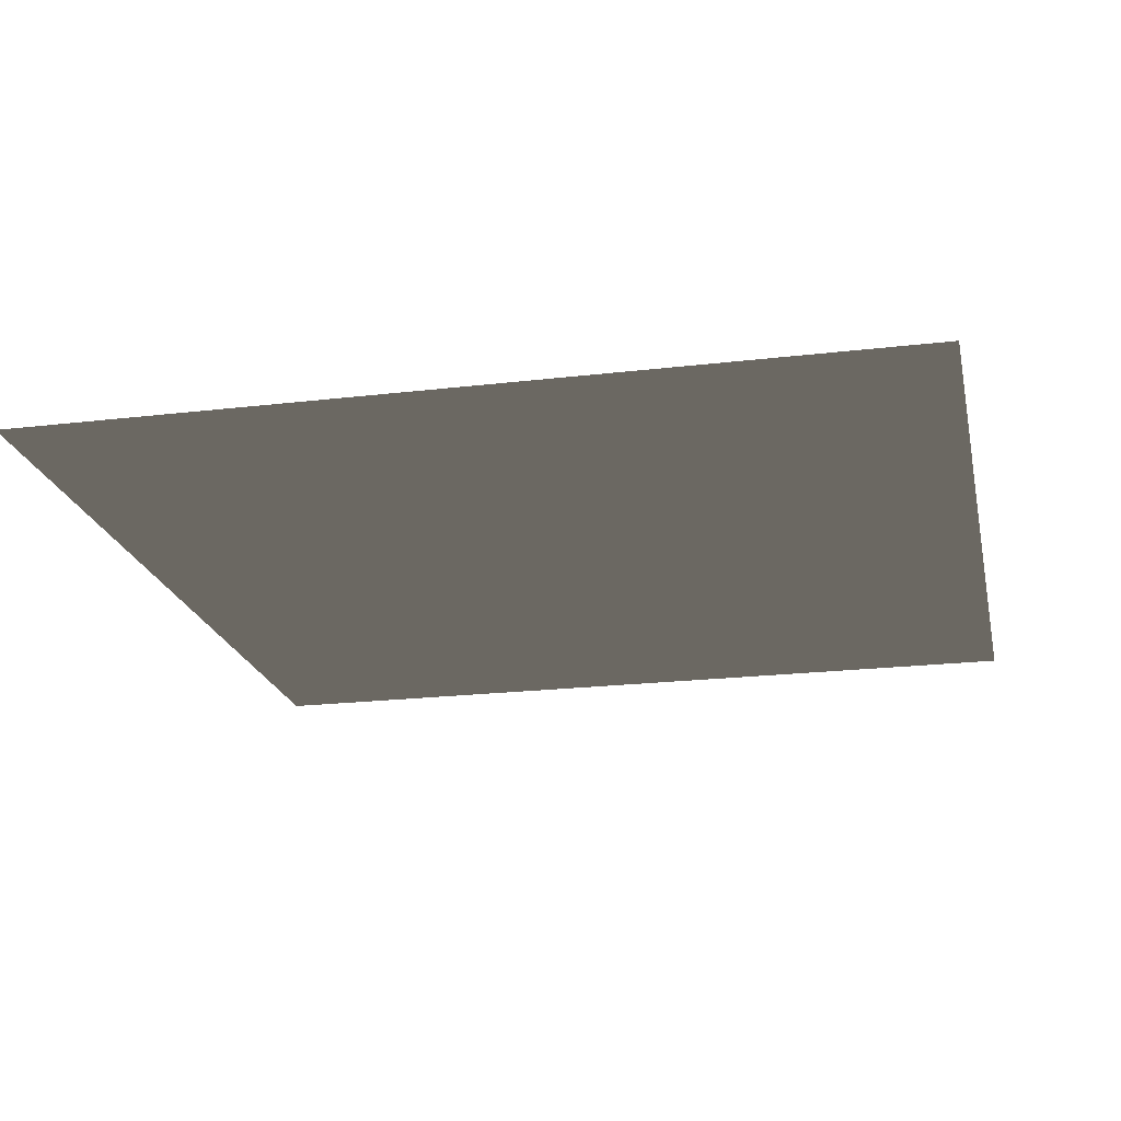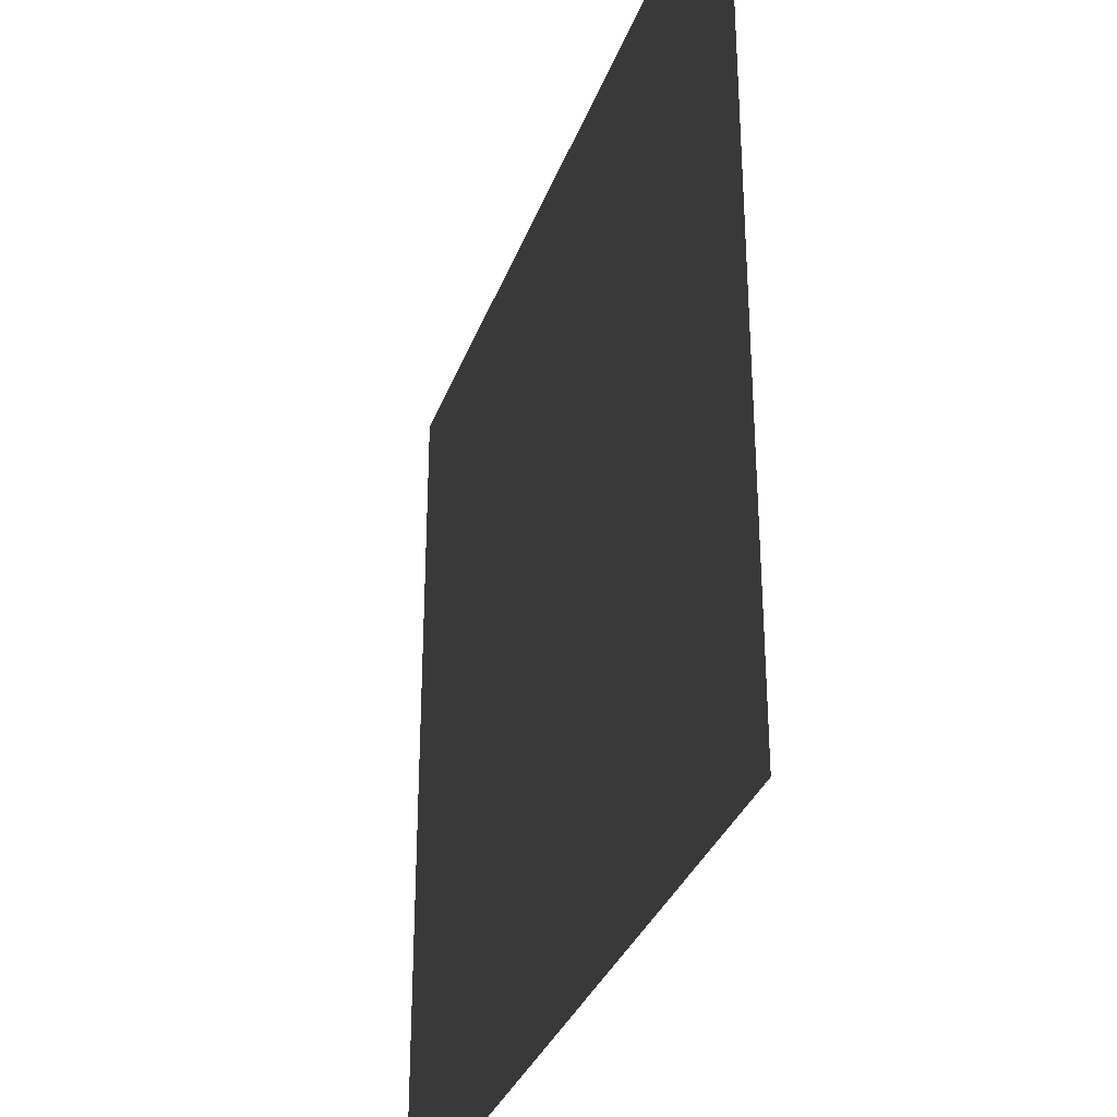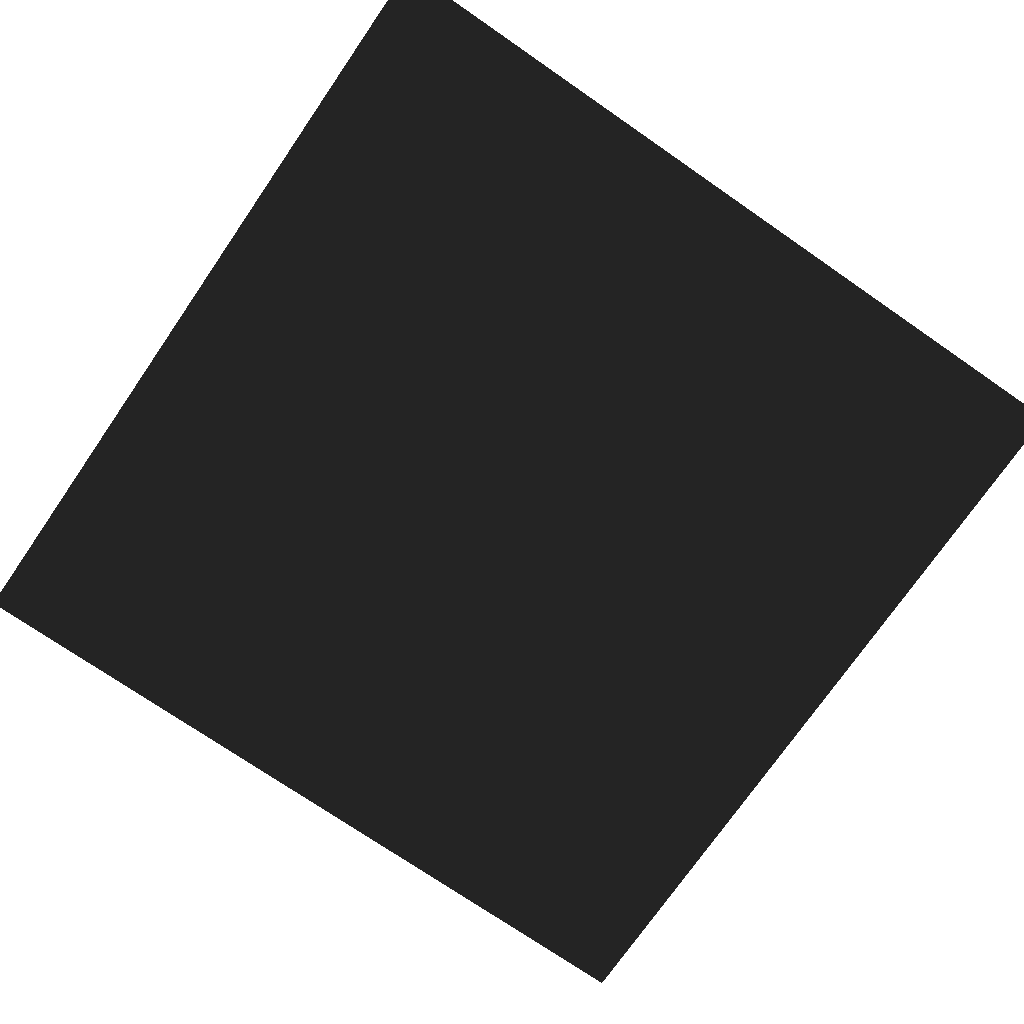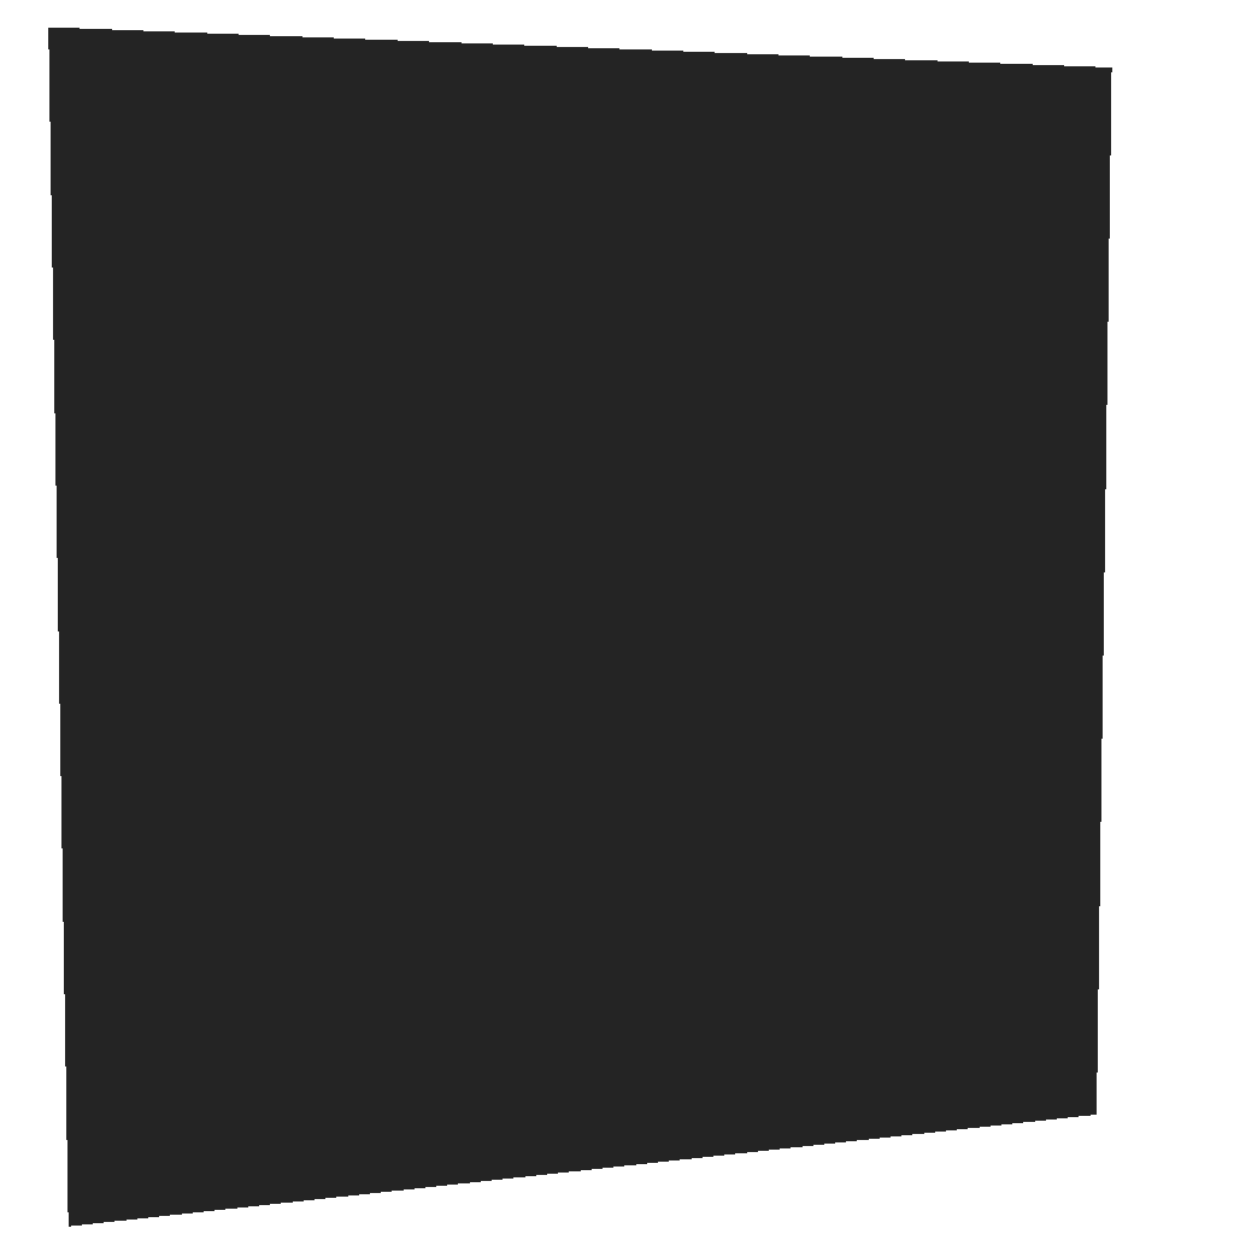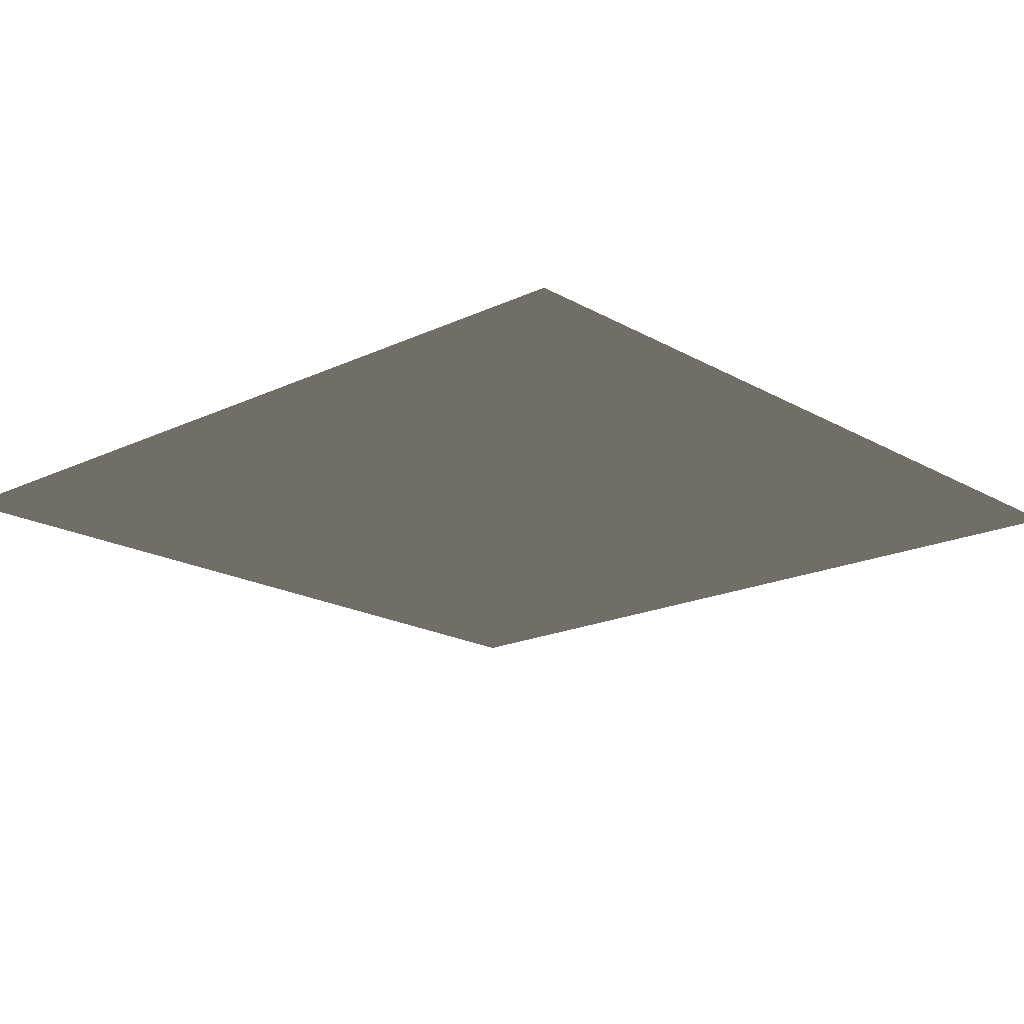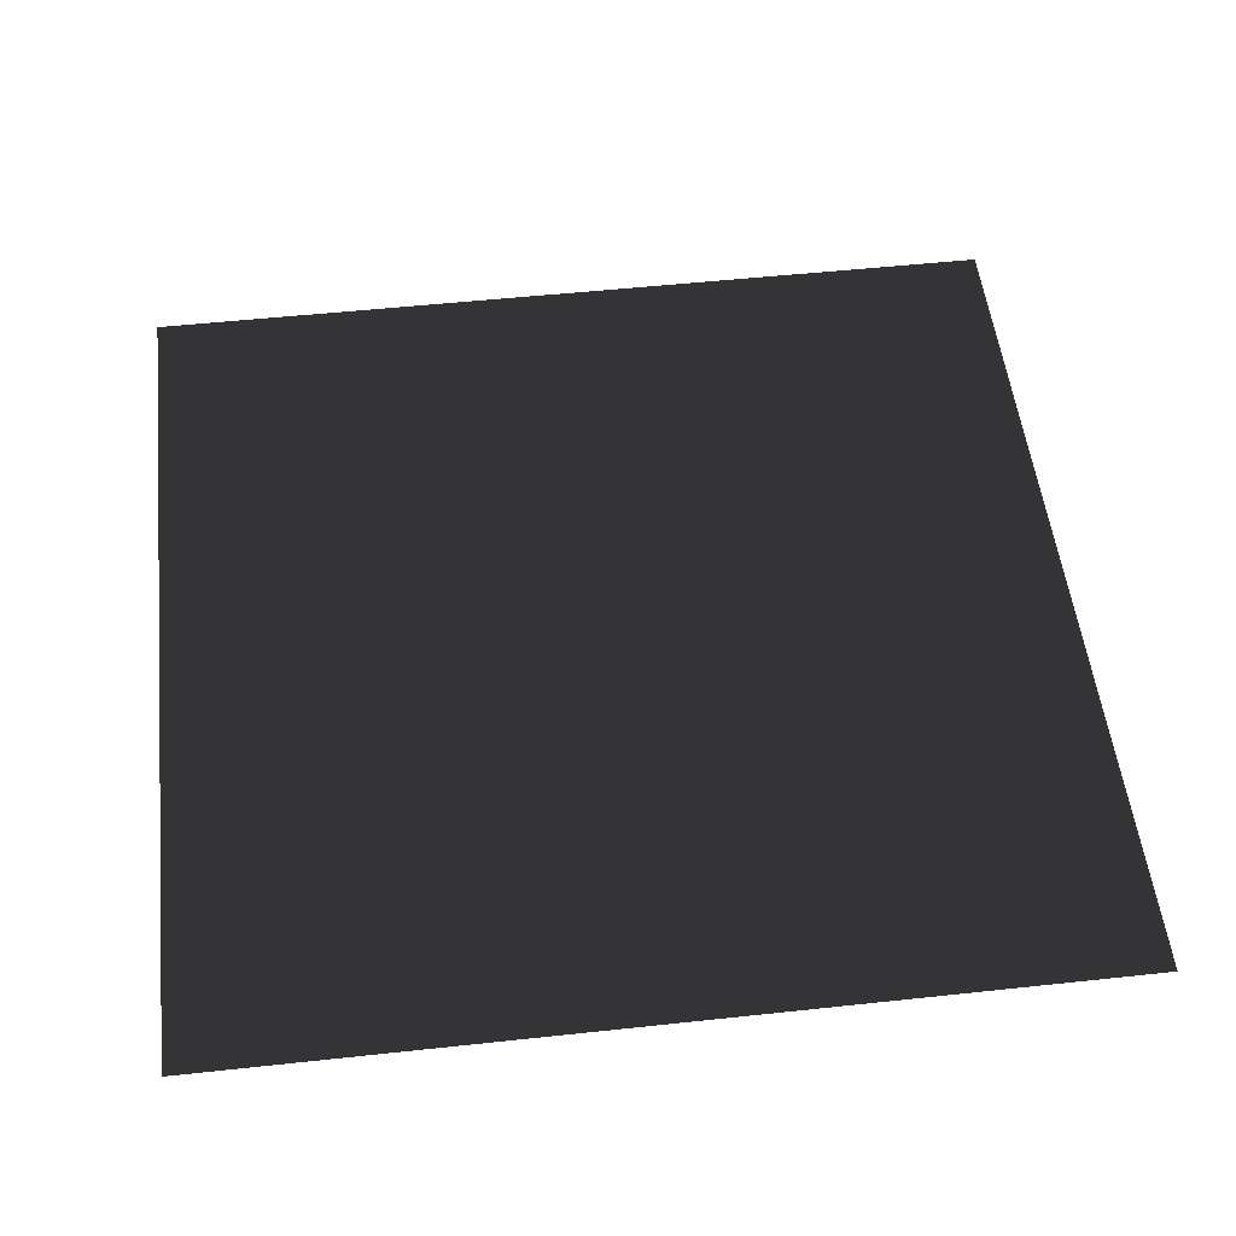
<metadata>
{"format":"obj","ext":"obj","renderer":"f3d","projection":"perspective","resolution":1024,"background":"white","views":[{"elev":-20.9,"azim":102.1,"up":"+Z"},{"elev":-32.9,"azim":71.6,"up":"+Y"},{"elev":-73.8,"azim":-34.6,"up":"+Z"},{"elev":5.2,"azim":158.0,"up":"+Y"},{"elev":-18.5,"azim":132.4,"up":"+Z"},{"elev":52.8,"azim":83.4,"up":"+Z"}]}
</metadata>
<code>
v -330 330 -1.4e-05
v 330 330 -1.4e-05
v 330 -330 -1.4e-05
v -330 -330 -1.4e-05
g group0
g group1
g group2
f 4 2 3
f 2 4 1

</code>
